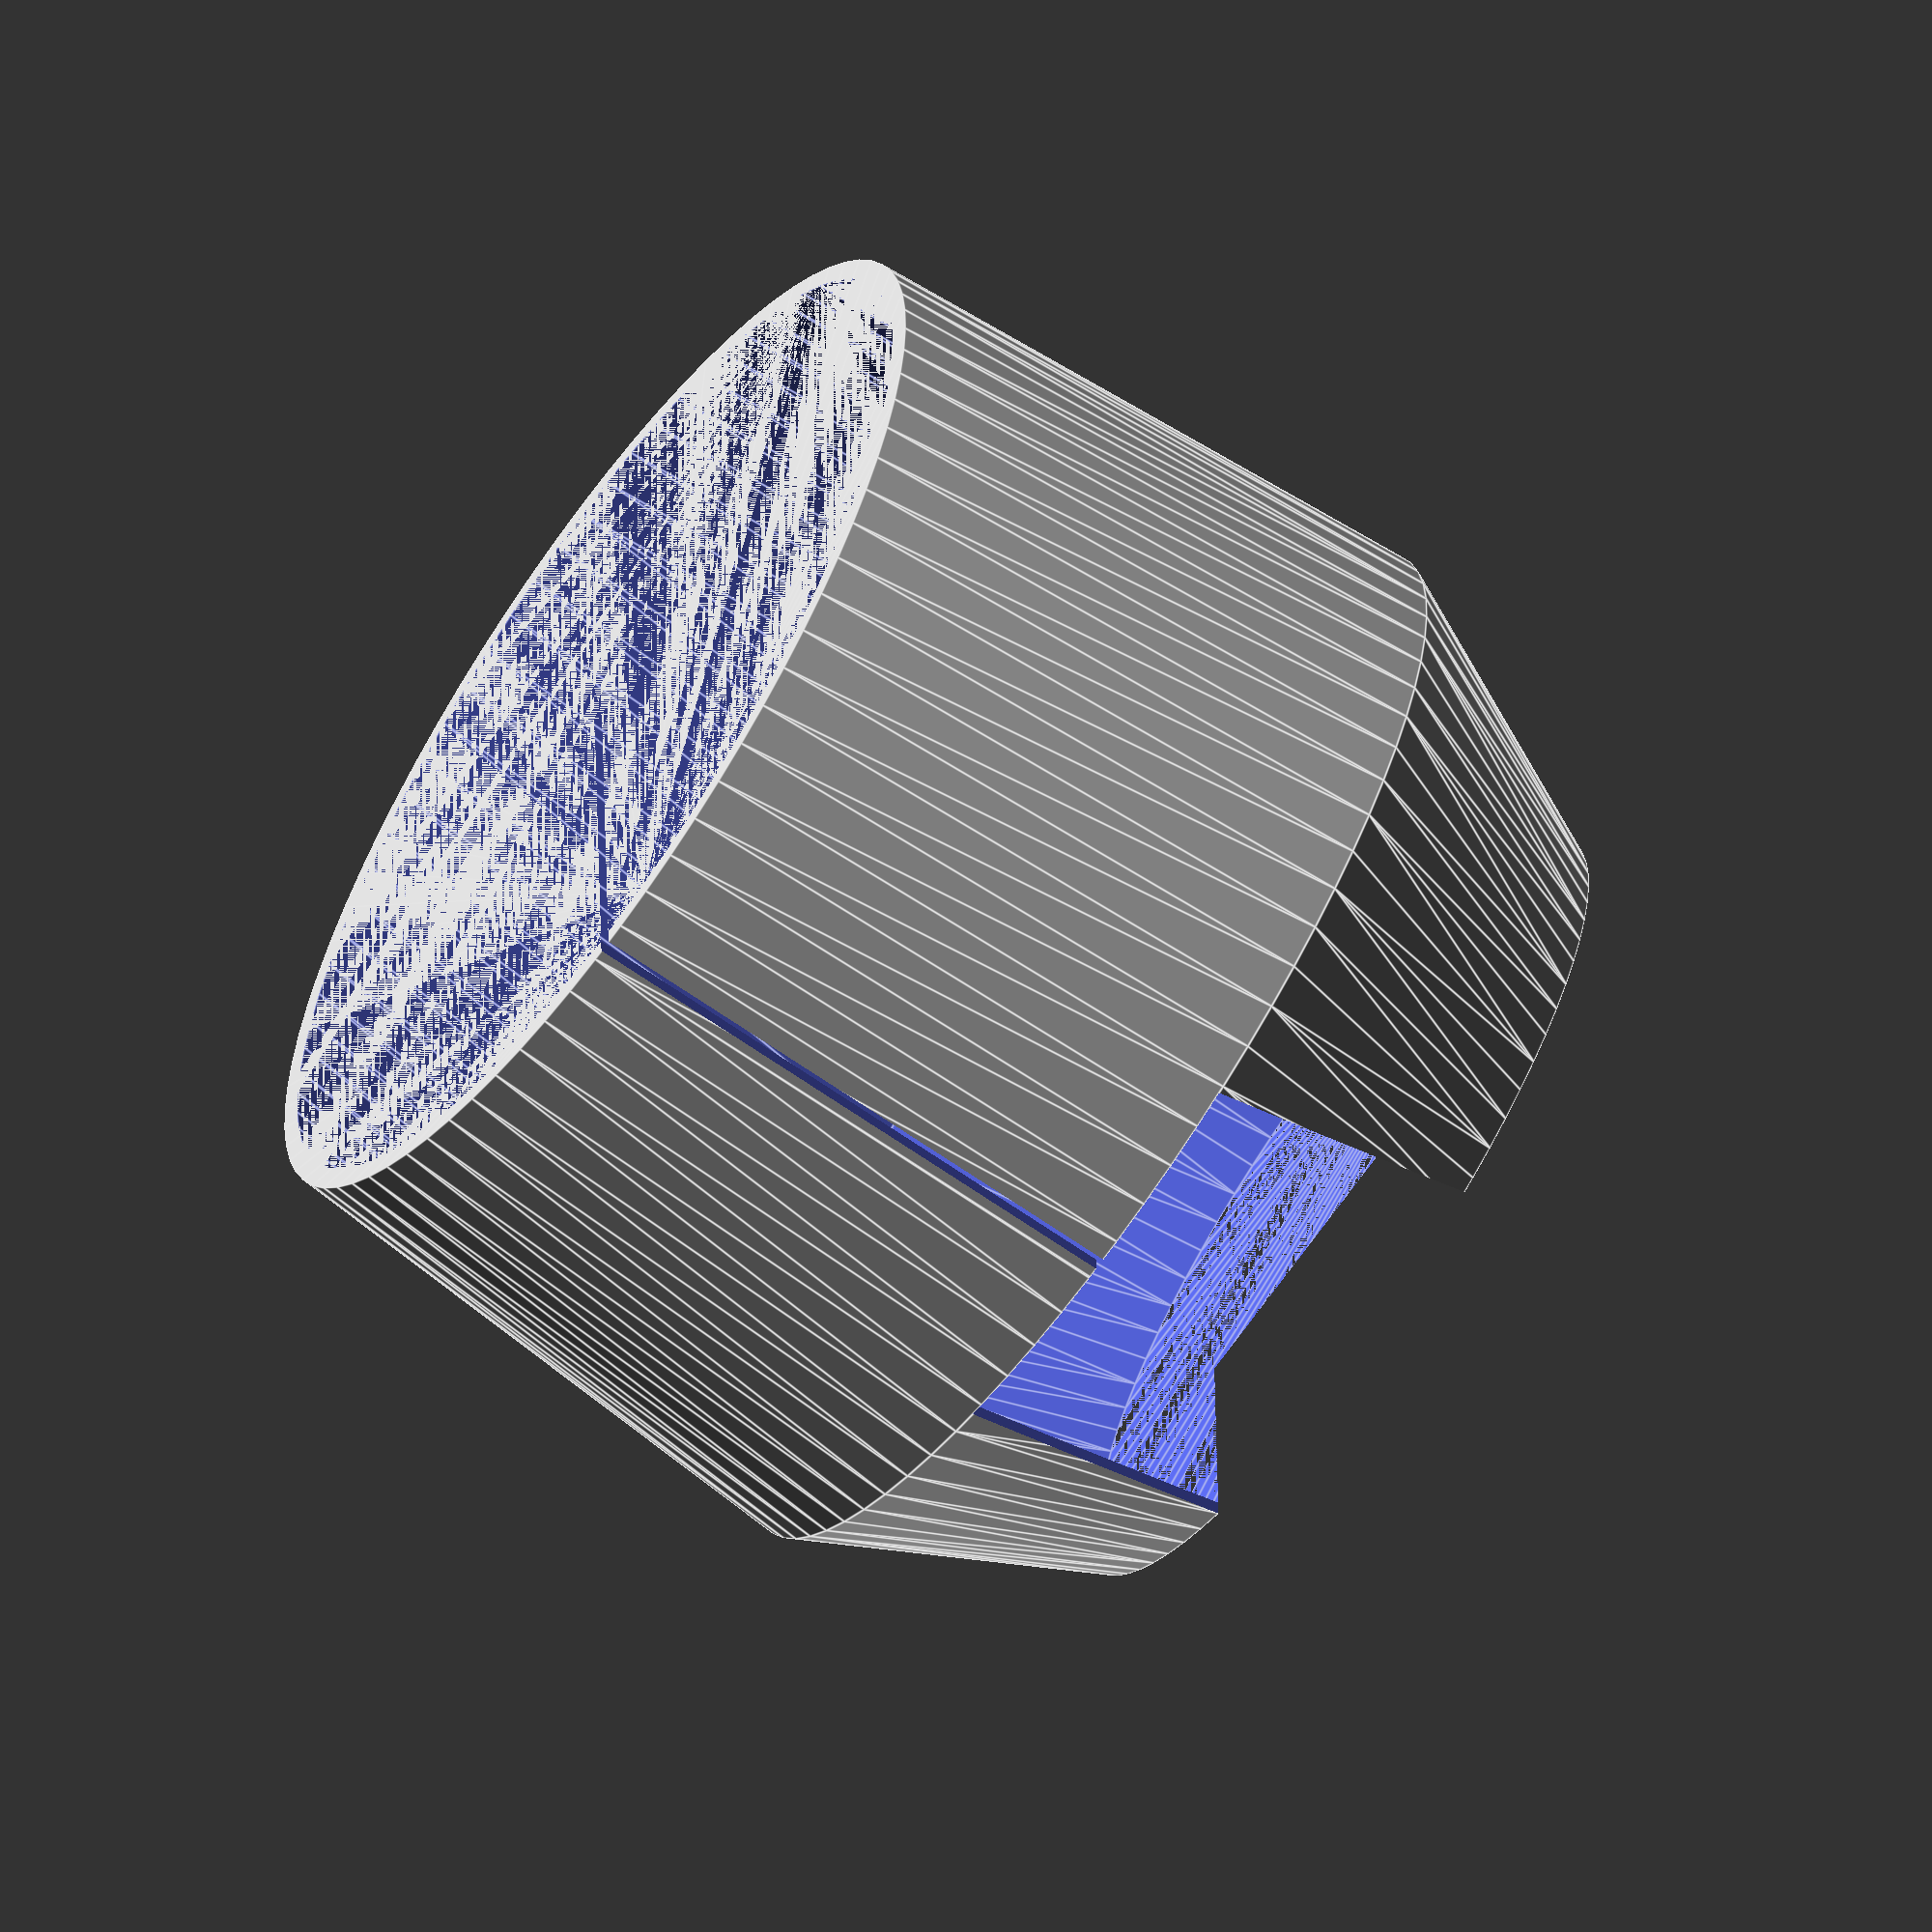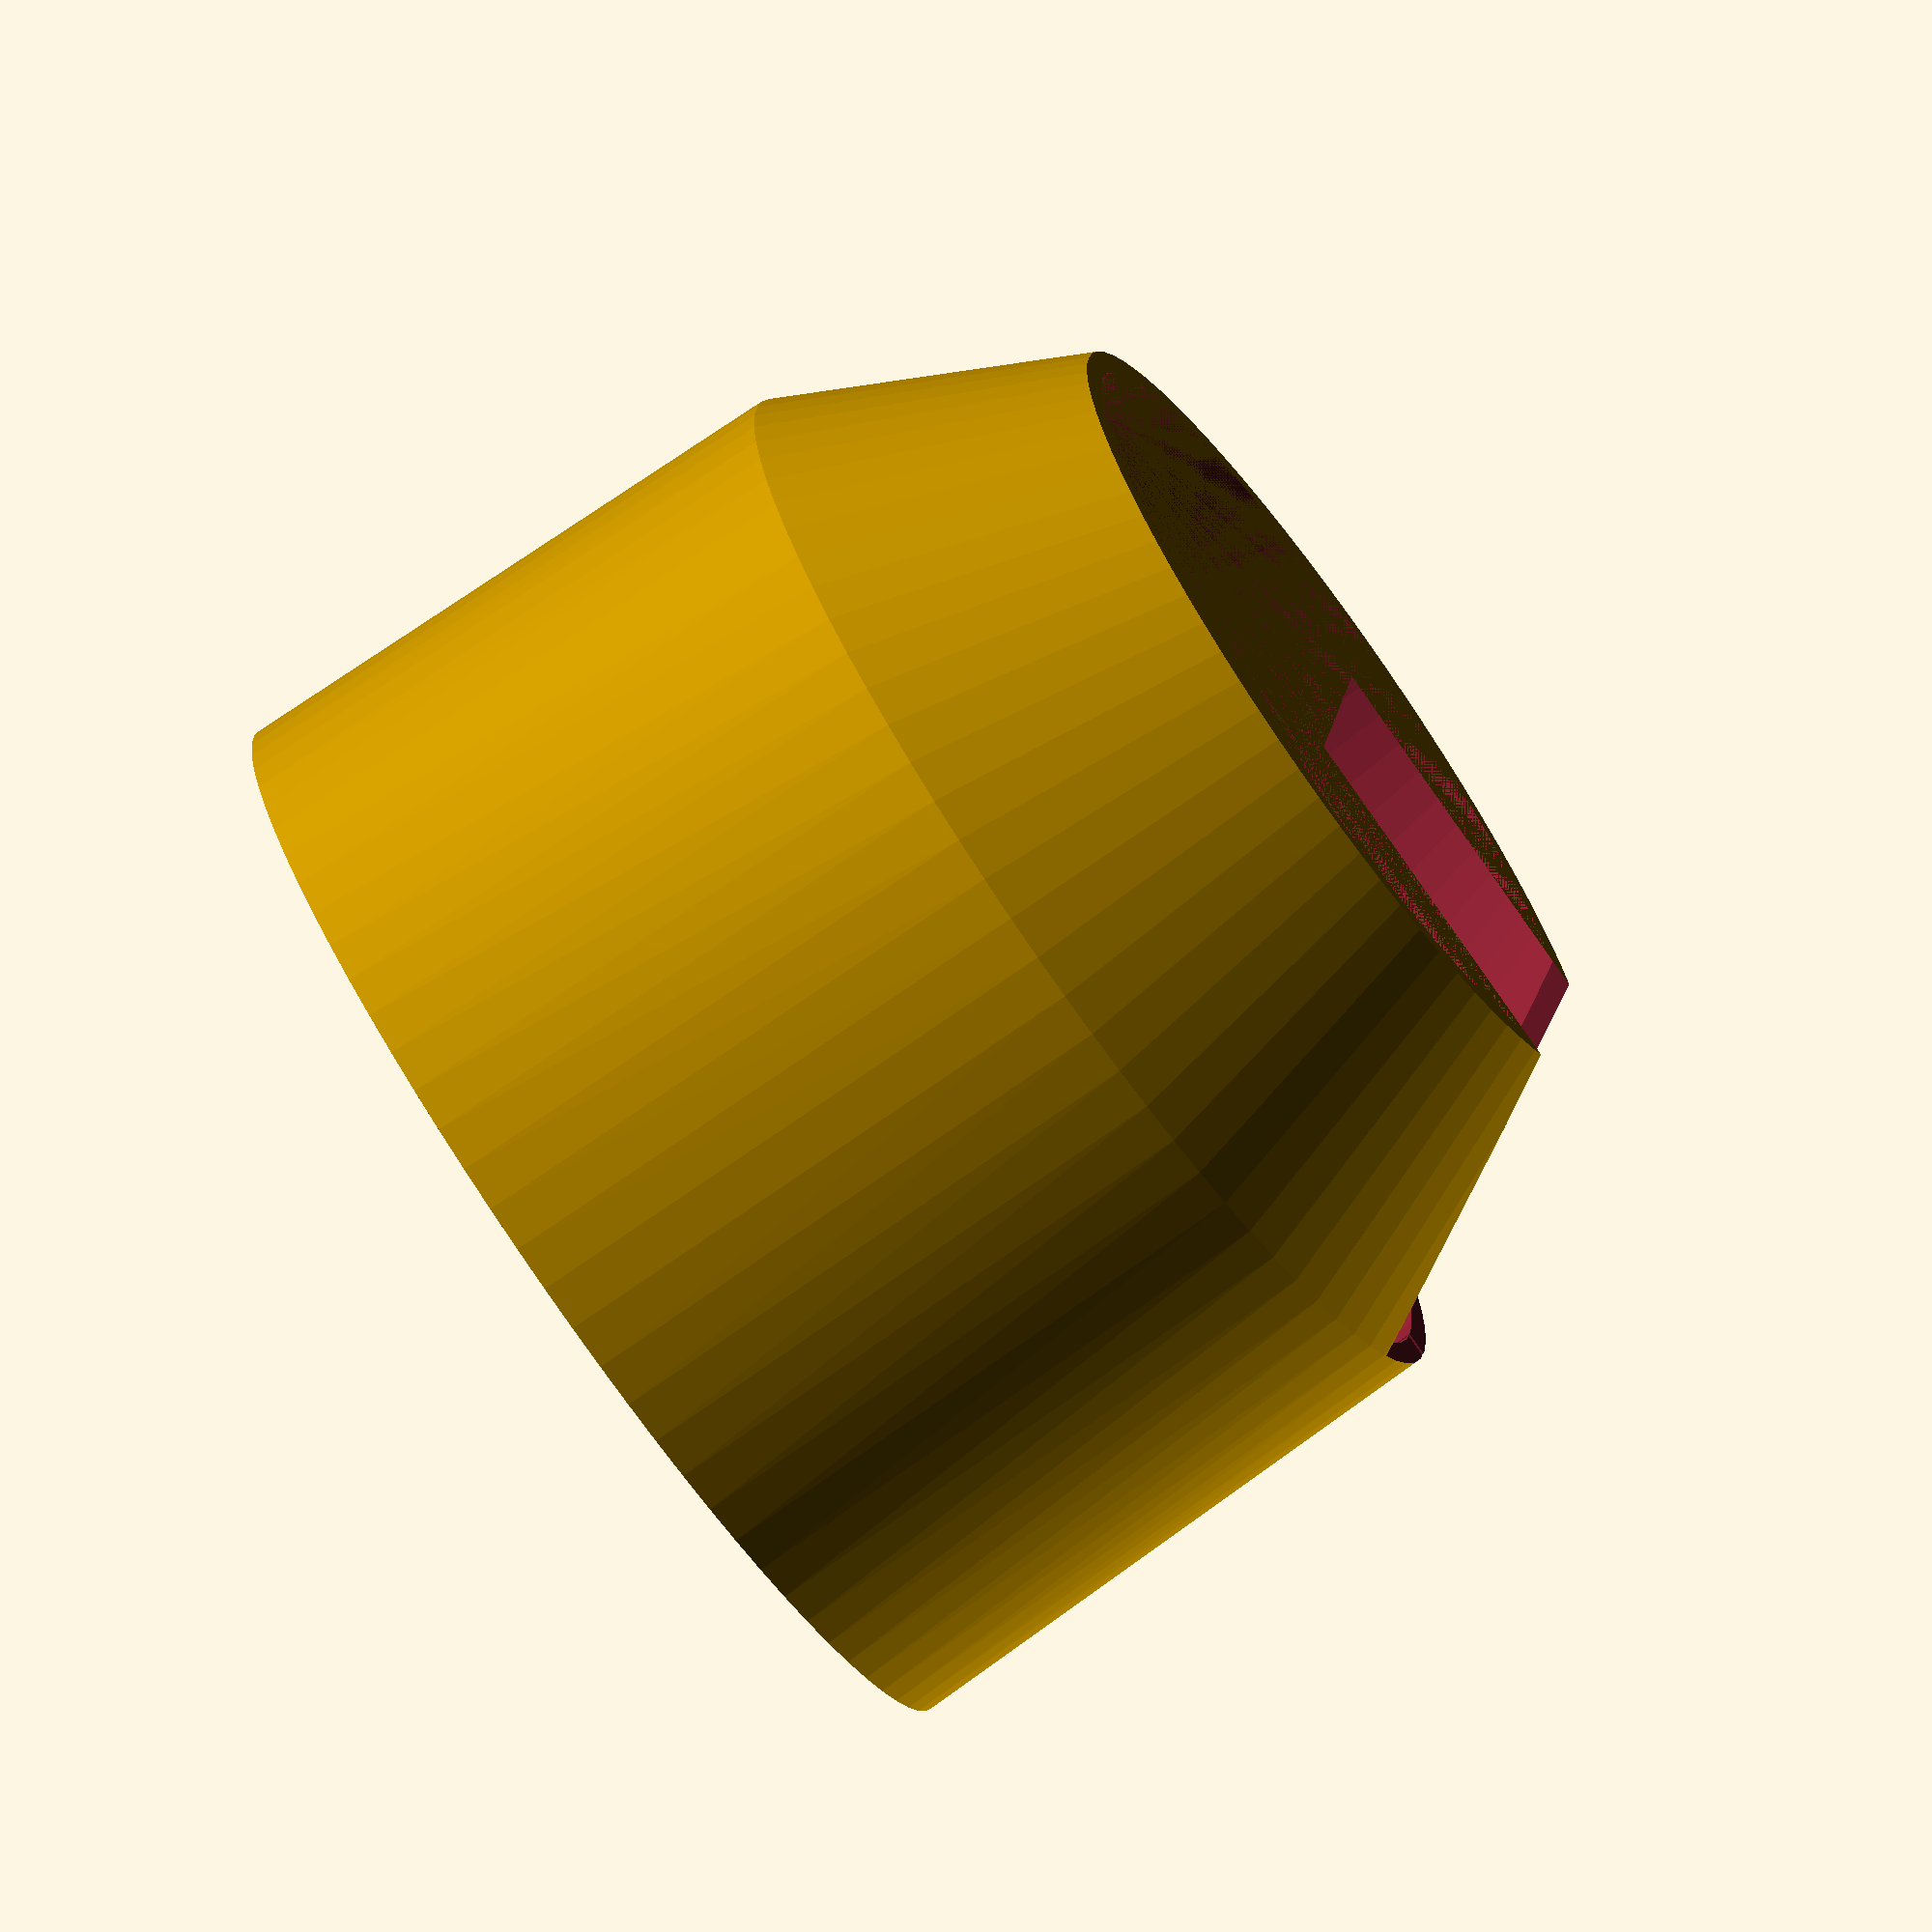
<openscad>

fn=77;

difference()
{
    xxx(0.4*2);
    xxx();
    translate([0,0,-35])
    cube([0.4,30,40]);
    translate([-7,0,-10])
    cube([14,30,11]);
}

module xxx(w=0)
{
    //c=3;//1.6;
    w=2*w;
    rotate([0,180,0])
    hull()
    {
        cylinder(d1=27+w,d2=37+w-0.32,h=10,$fn=fn);
        scale([(33.4)/(37),1,1])
        {
            translate([0,0,10])
            cylinder(d1=37+w-0.32,d2=35.5+2+w,h=20,$fn=fn);
        }
    }
}

</openscad>
<views>
elev=246.6 azim=1.1 roll=305.4 proj=o view=edges
elev=75.1 azim=96.6 roll=305.3 proj=o view=wireframe
</views>
